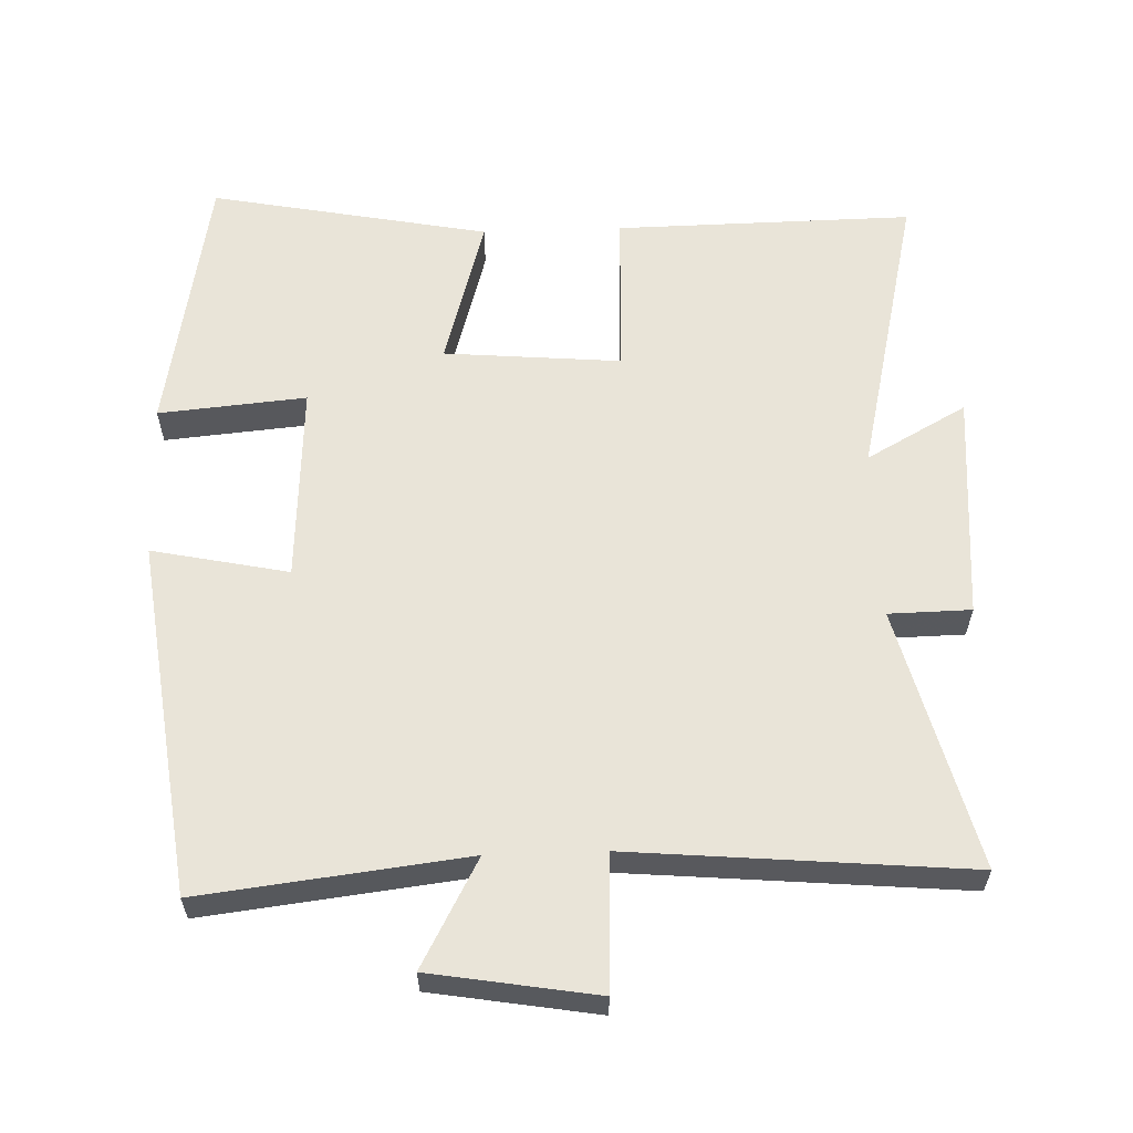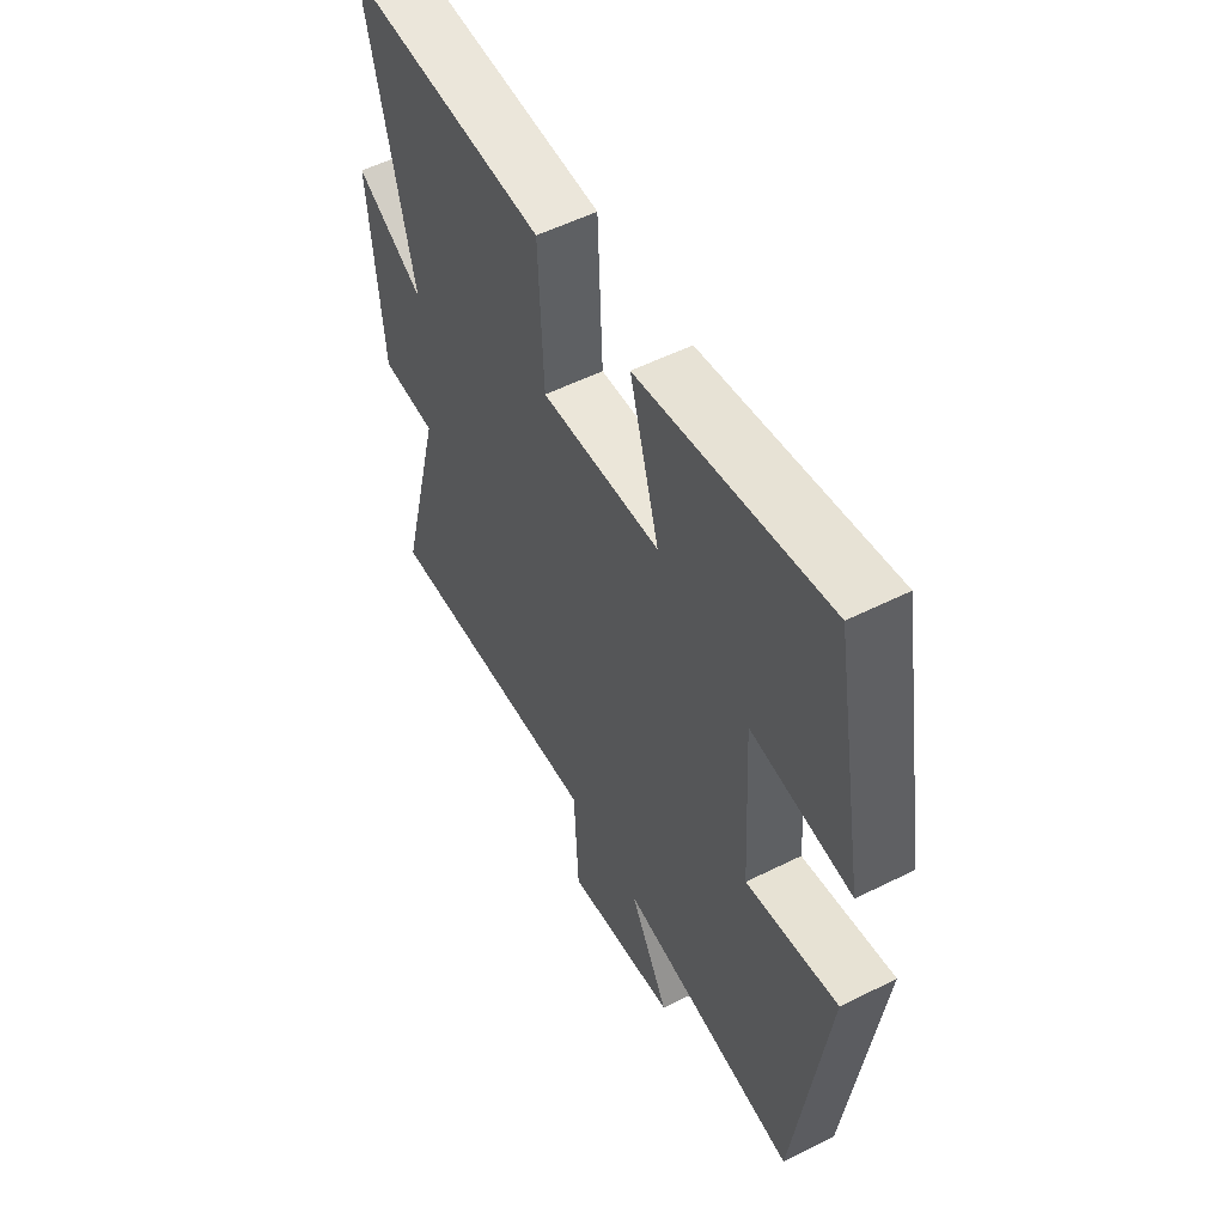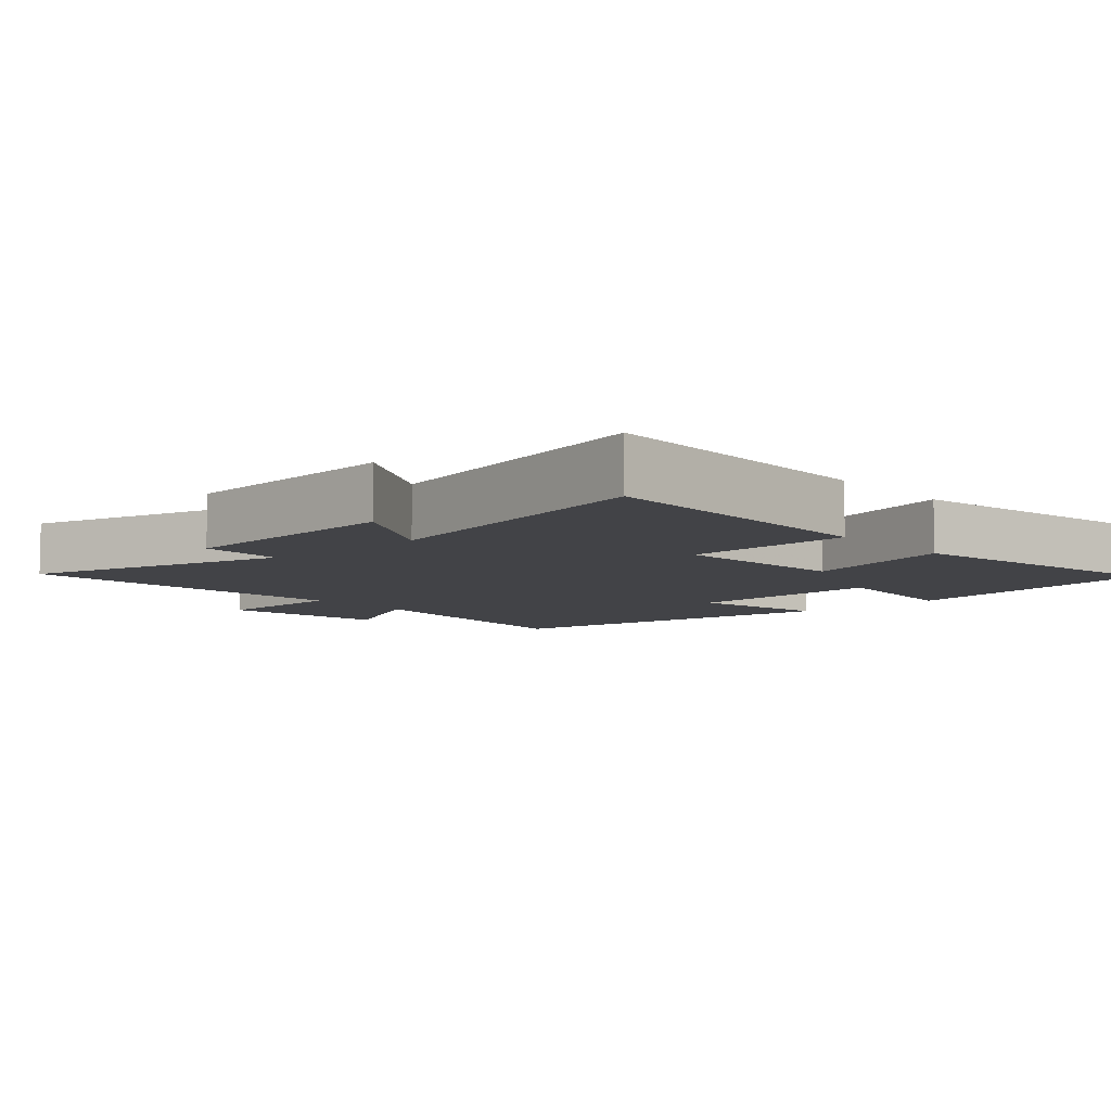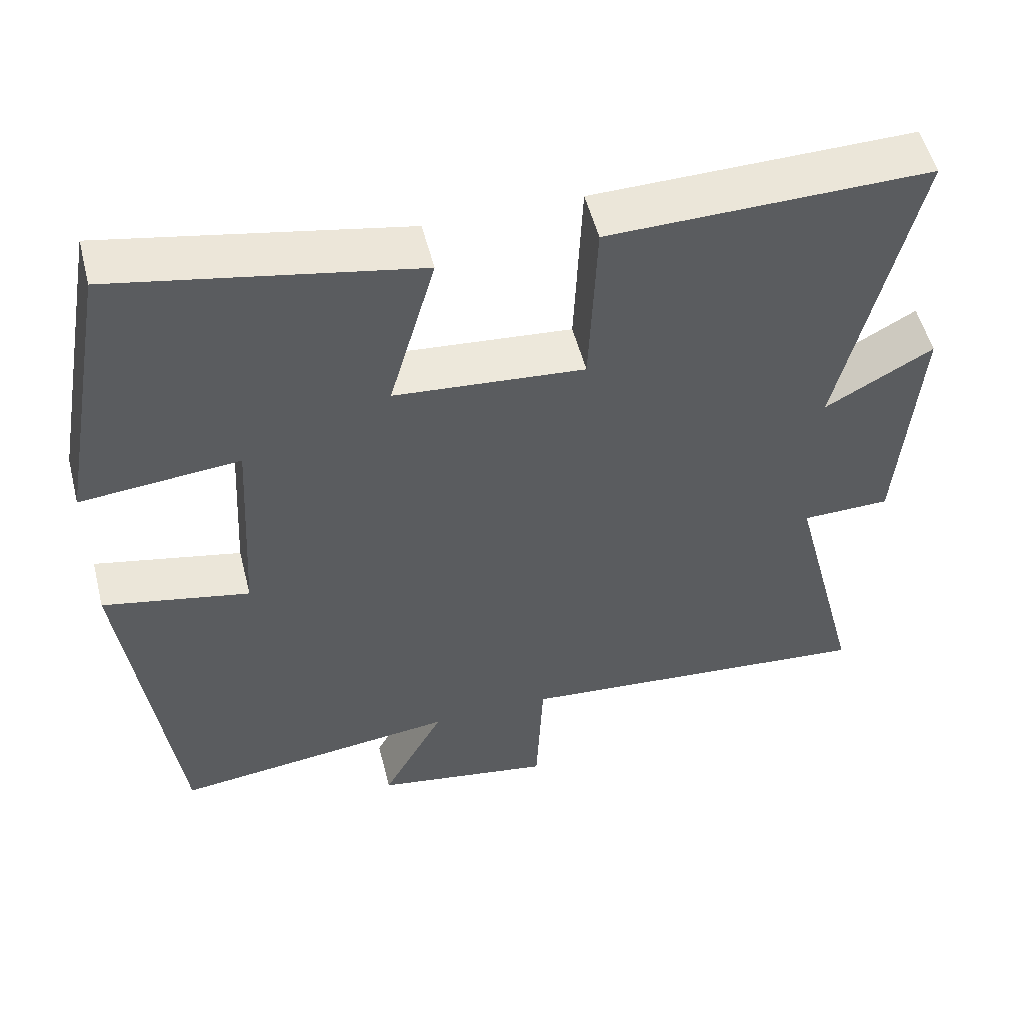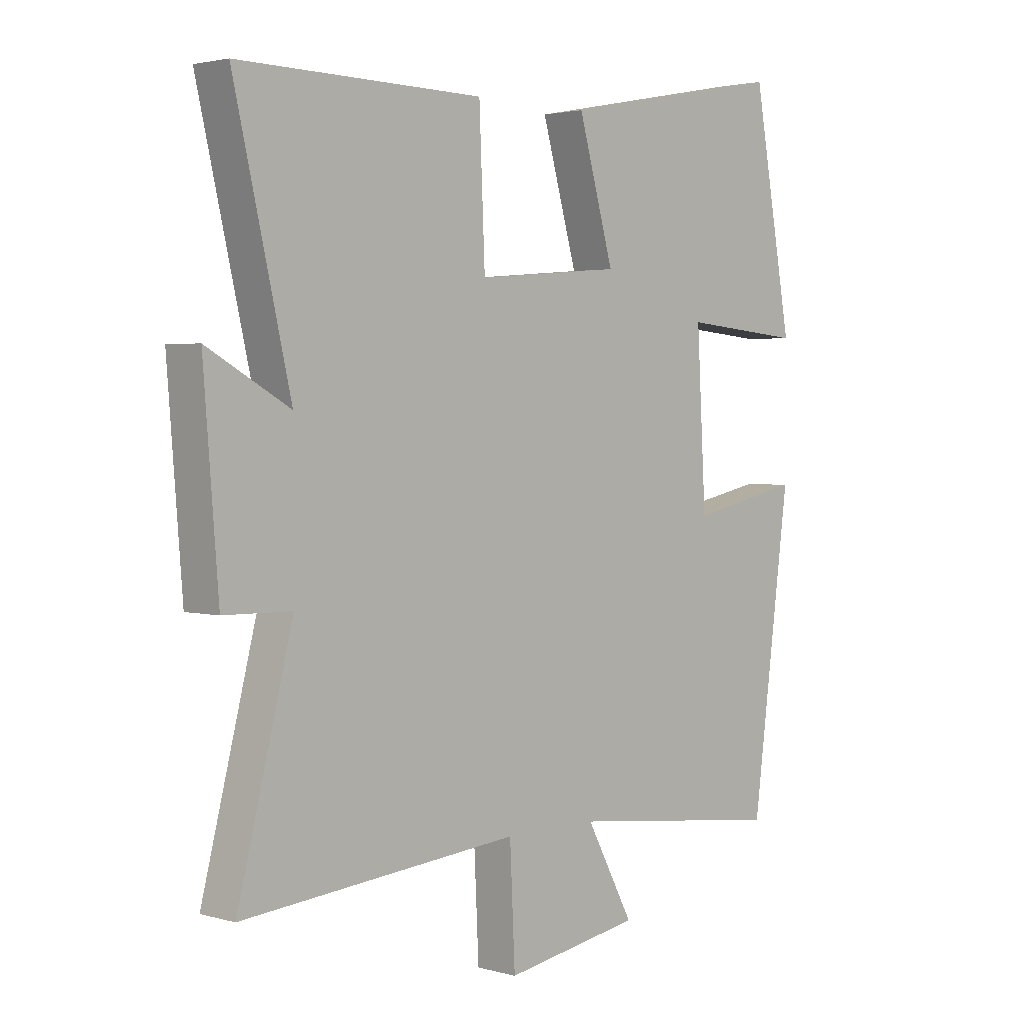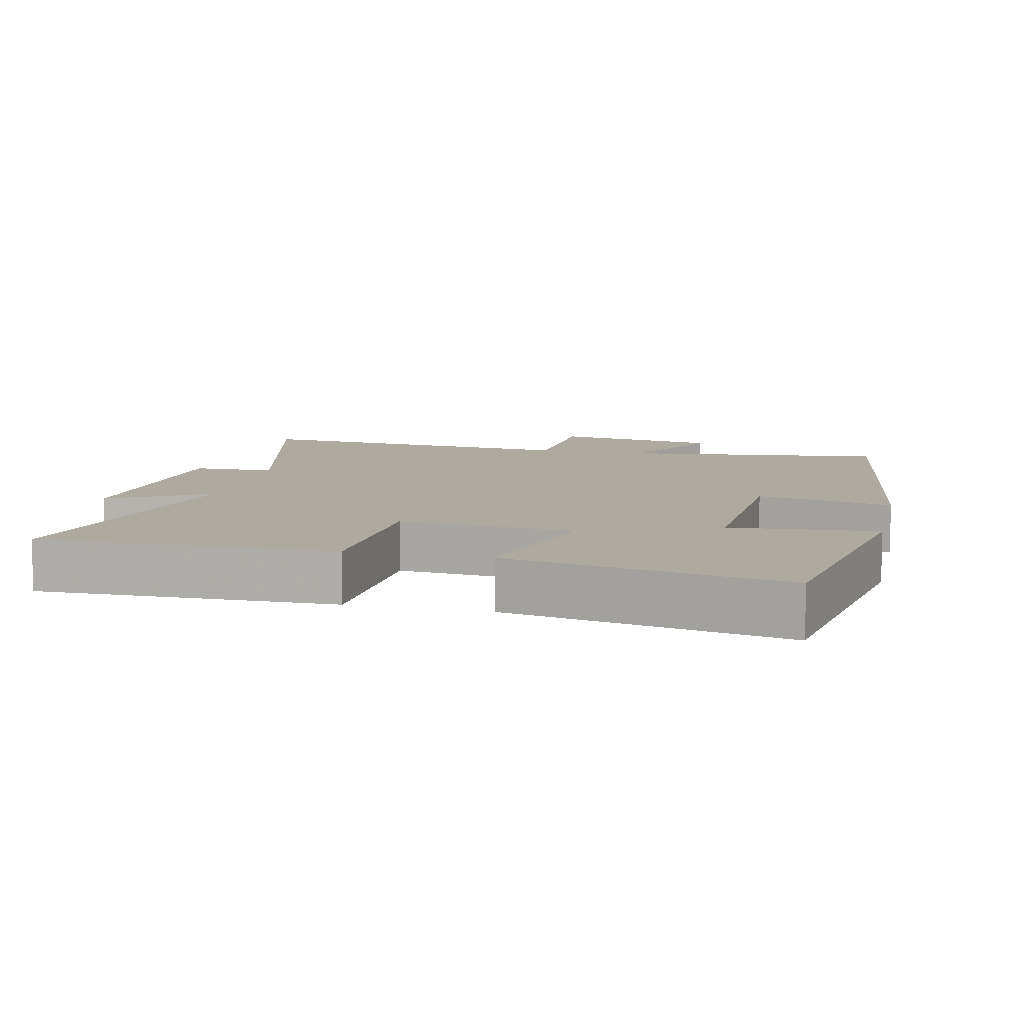
<metadata>
{"format":"obj","ext":"obj","renderer":"f3d","projection":"perspective","resolution":1024,"background":"white","views":[{"elev":59.9,"azim":178.0,"up":"+Y"},{"elev":54.6,"azim":62.1,"up":"+Z"},{"elev":-7.4,"azim":-48.6,"up":"+Y"},{"elev":53.0,"azim":165.8,"up":"+Z"},{"elev":2.5,"azim":-46.1,"up":"+Z"},{"elev":9.4,"azim":12.7,"up":"+Y"}]}
</metadata>
<code>
v -0.599 0.07 0.506
v -0.171 0.07 0.5
v -0.161 0.07 0.26
v 0.093 0.07 0.282
v 0.031 0.07 0.5
v 0.431 0.07 0.578
v 0.5 0.07 0.193
v 0.288 0.07 0.212
v 0.304 0.07 -0.074
v 0.5 0.07 -0.033
v 0.433 0.07 -0.545
v 0.052 0.07 -0.5
v 0.135 0.07 -0.654
v -0.103 0.07 -0.694
v -0.112 0.07 -0.5
v -0.596 0.07 -0.543
v -0.5 0.07 -0.167
v -0.618 0.07 -0.165
v -0.644 0.07 0.163
v -0.5 0.07 0.083
v -0.599 0 0.506
v -0.171 0 0.5
v -0.161 0 0.26
v 0.093 0 0.282
v 0.031 0 0.5
v 0.431 0 0.578
v 0.5 0 0.193
v 0.288 0 0.212
v 0.304 0 -0.074
v 0.5 0 -0.033
v 0.433 0 -0.545
v 0.052 0 -0.5
v 0.135 0 -0.654
v -0.103 0 -0.694
v -0.112 0 -0.5
v -0.596 0 -0.543
v -0.5 0 -0.167
v -0.618 0 -0.165
v -0.644 0 0.163
v -0.5 0 0.083
f 17 18 19 20
f 15 16 17
f 15 17 20
f 12 13 14 15
f 12 15 20 1
f 9 10 11 12
f 8 9 12
f 5 6 7 8
f 4 5 8
f 3 4 8 12
f 1 2 3
f 1 3 12
f 40 39 38 37
f 37 36 35
f 40 37 35
f 35 34 33 32
f 21 40 35 32
f 32 31 30 29
f 32 29 28
f 28 27 26 25
f 28 25 24
f 32 28 24 23
f 23 22 21
f 32 23 21
f 1 21 22 2
f 2 22 23 3
f 3 23 24 4
f 4 24 25 5
f 5 25 26 6
f 6 26 27 7
f 7 27 28 8
f 8 28 29 9
f 9 29 30 10
f 10 30 31 11
f 11 31 32 12
f 12 32 33 13
f 13 33 34 14
f 14 34 35 15
f 15 35 36 16
f 16 36 37 17
f 17 37 38 18
f 18 38 39 19
f 19 39 40 20
f 20 40 21 1

</code>
